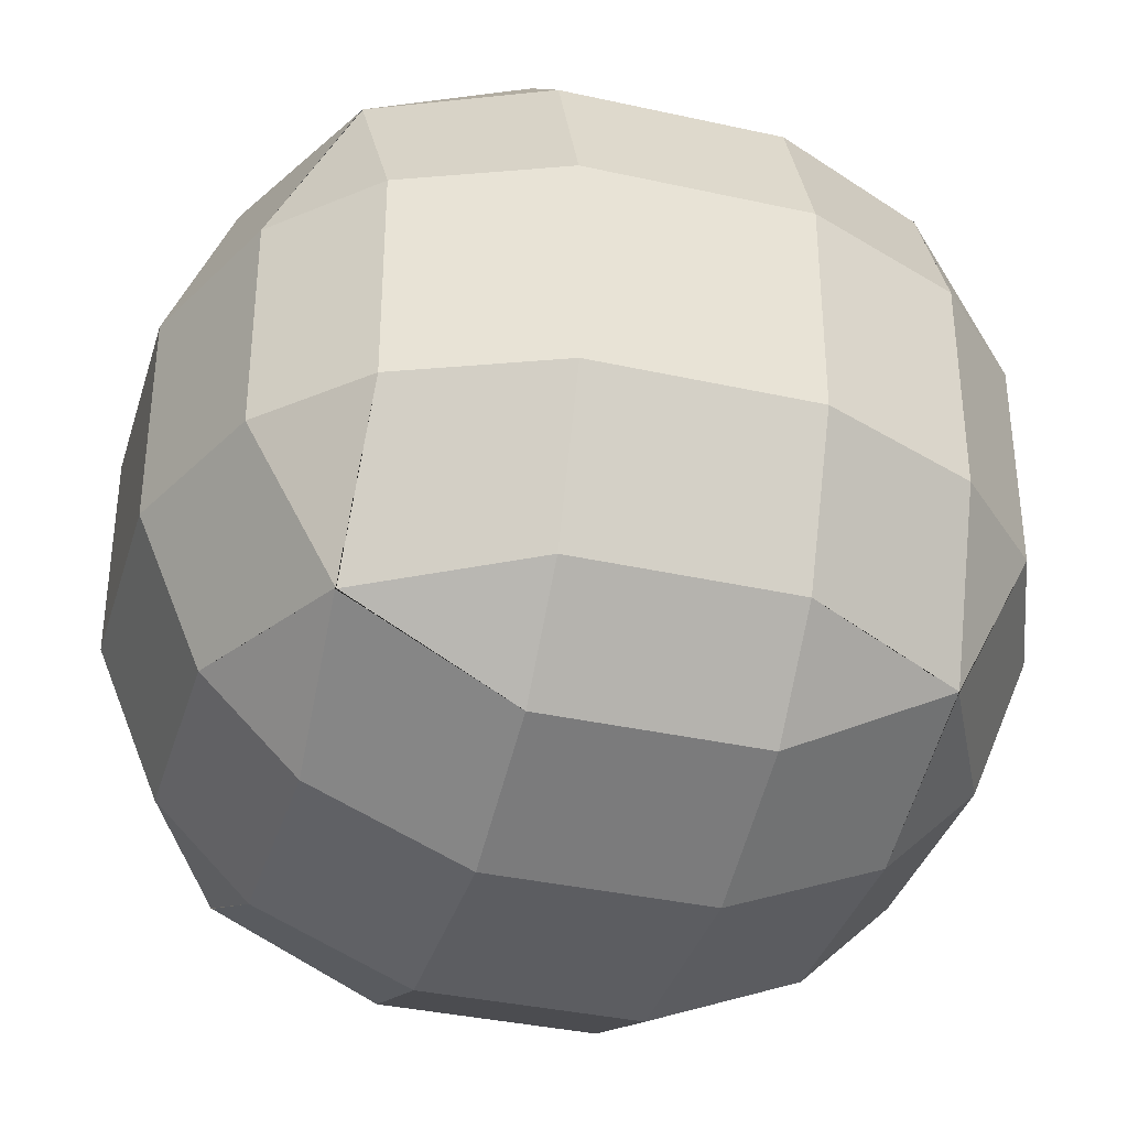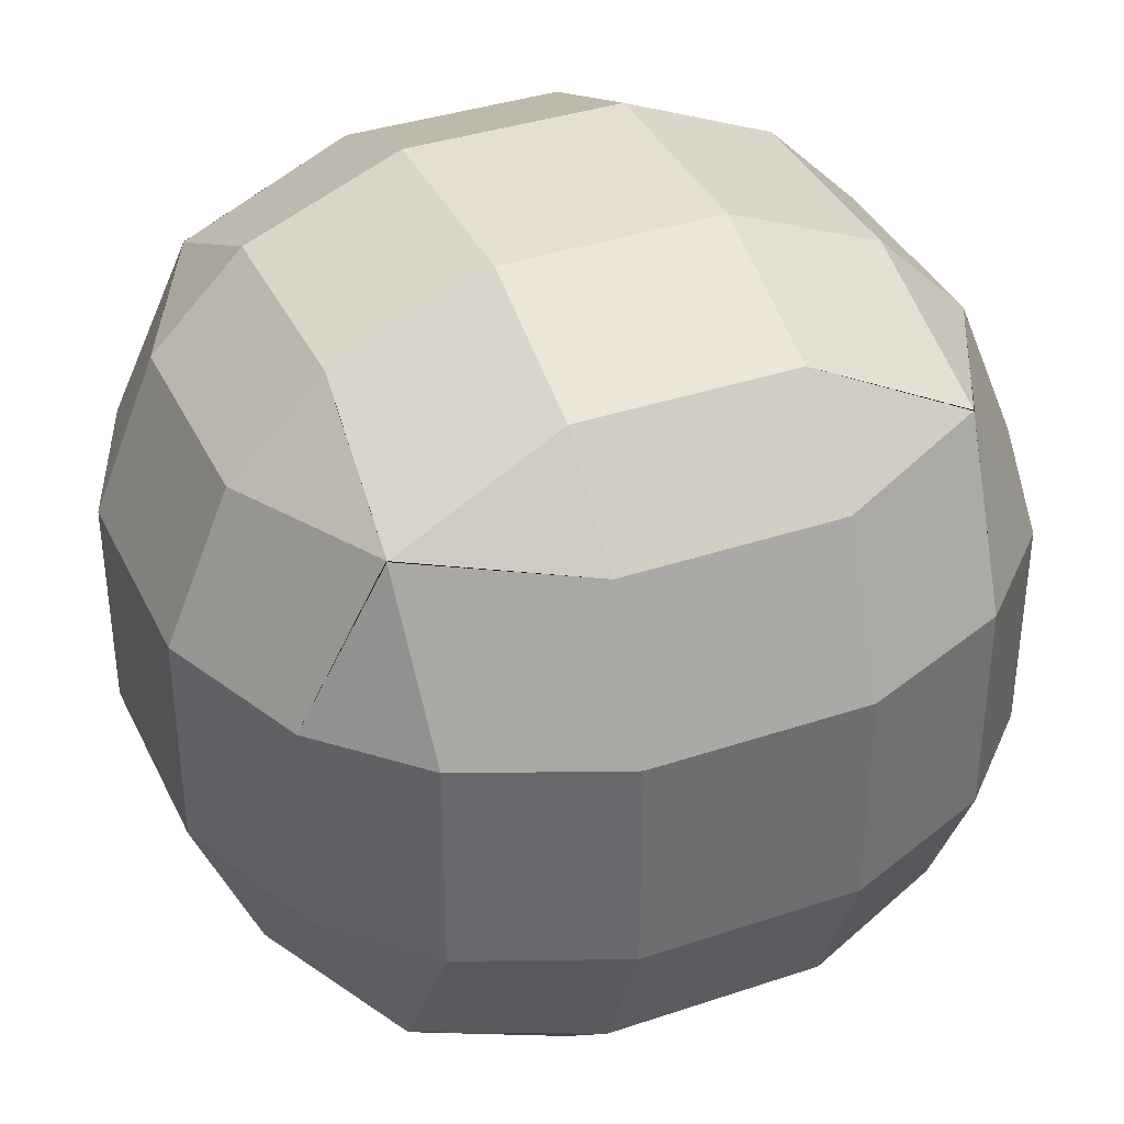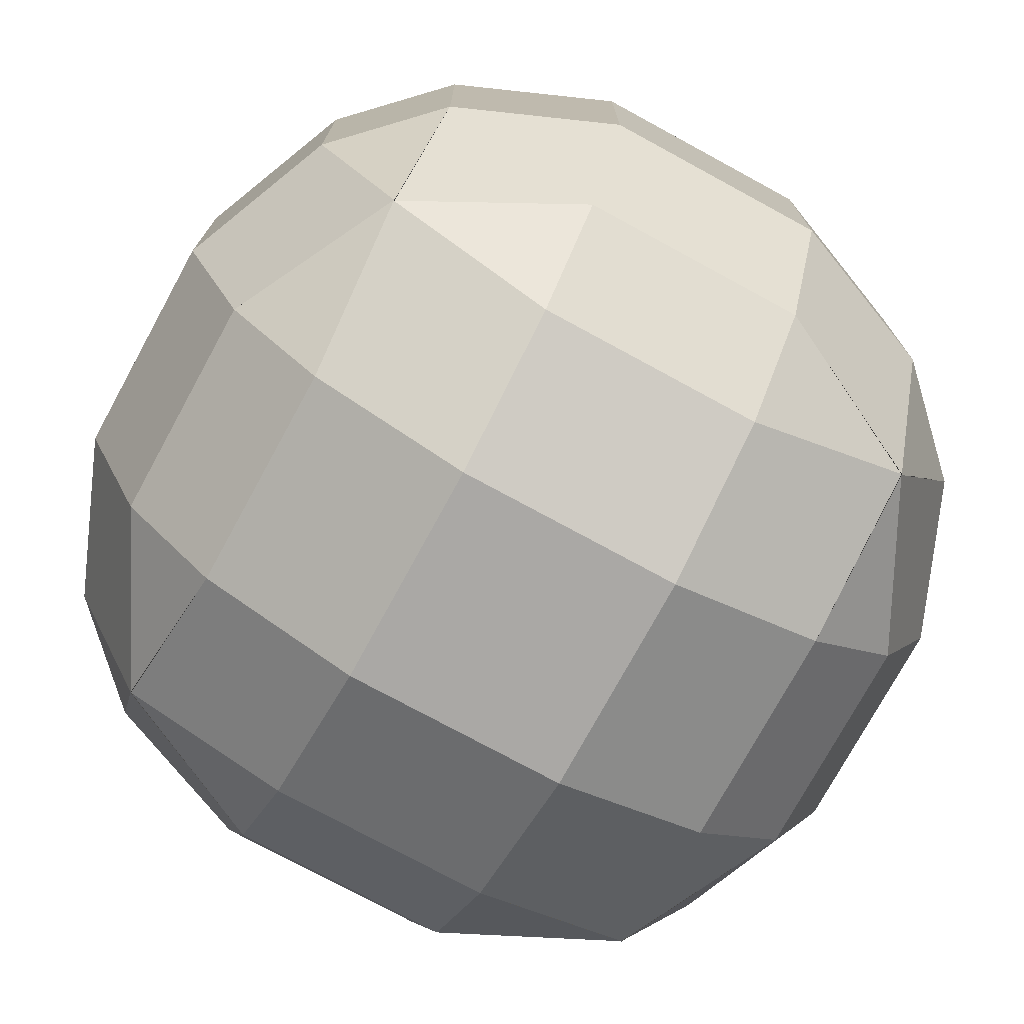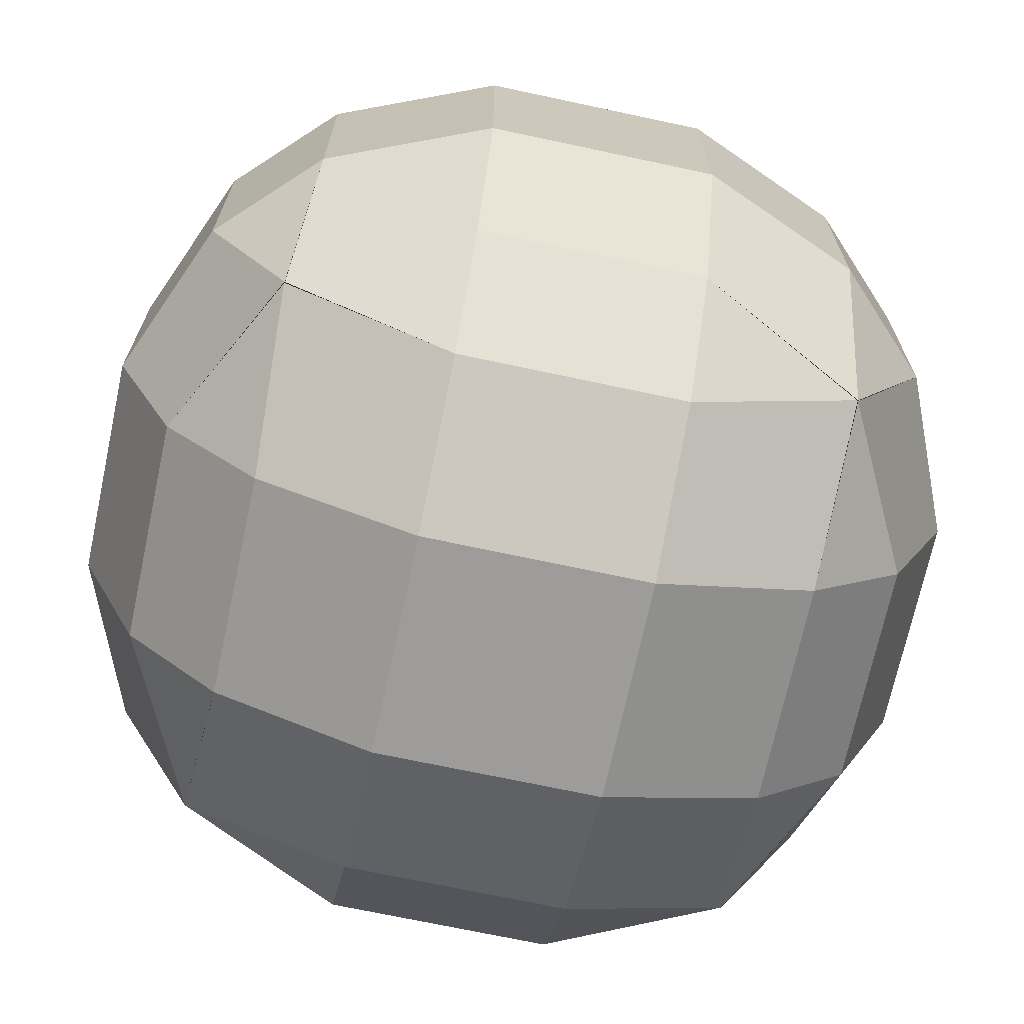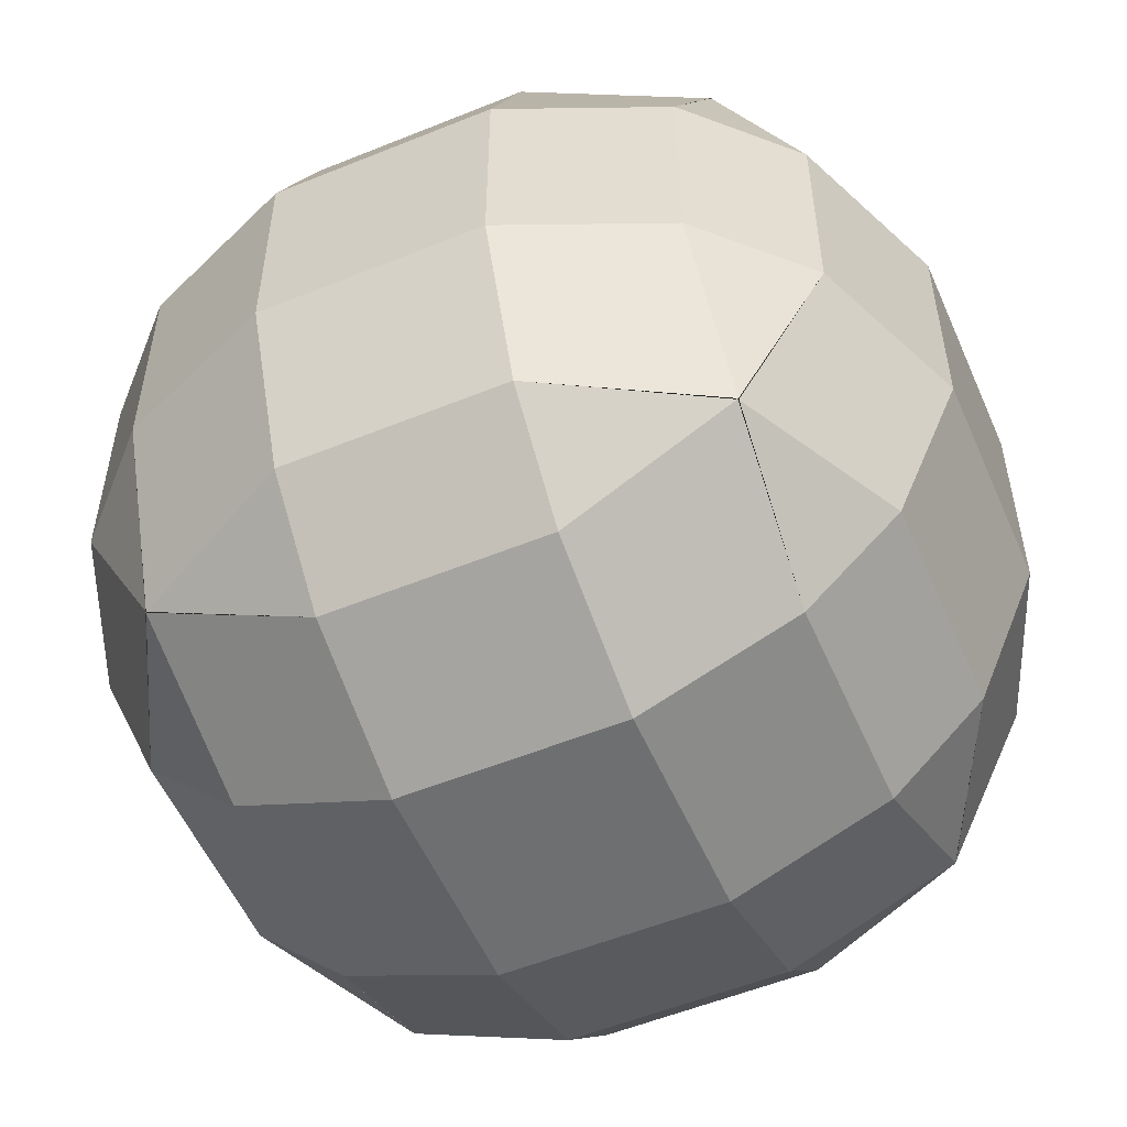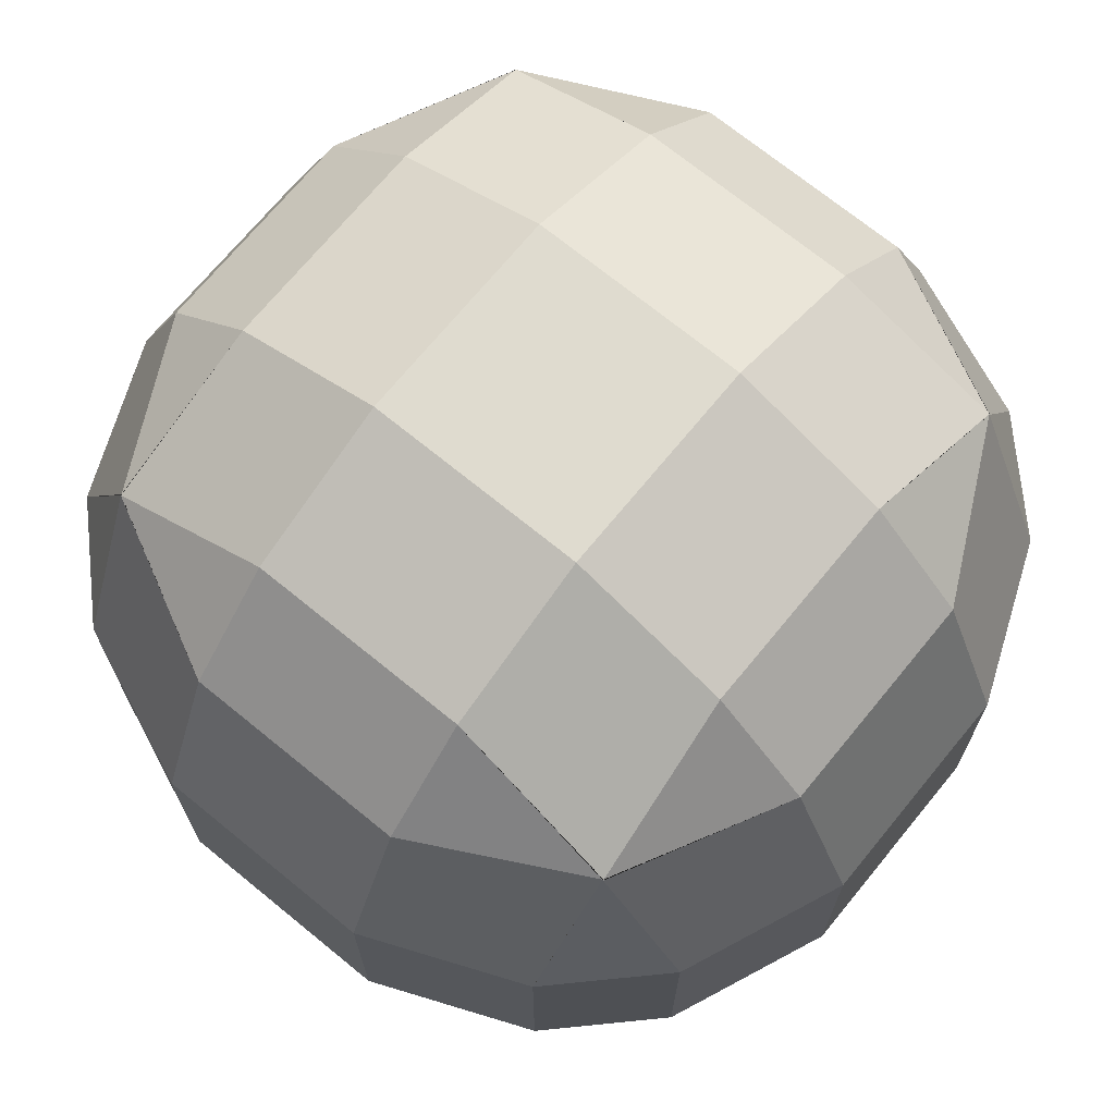
<metadata>
{"format":"obj","ext":"obj","renderer":"f3d","projection":"perspective","resolution":1024,"background":"white","views":[{"elev":-36.3,"azim":163.8,"up":"+Z"},{"elev":37.2,"azim":-113.4,"up":"+Y"},{"elev":-75.2,"azim":-118.6,"up":"+Z"},{"elev":-70.1,"azim":167.9,"up":"+Y"},{"elev":-54.6,"azim":-156.7,"up":"+Y"},{"elev":70.5,"azim":-50.7,"up":"+Z"}]}
</metadata>
<code>
o Cube
v 0.6265 0.2589 -0.8477
v 0.2589 0.2589 -1
v 0.2589 0.6265 -0.8477
v 0.6501 0.6501 -0.6484
v 0.2589 0.8477 -0.6265
v 0.2589 1 -0.2589
v 0.6265 0.8477 -0.2589
v 0.6501 0.6484 -0.6501
v 0.8477 0.2589 -0.6265
v 0.6484 0.6501 -0.6501
v 0.8477 0.6265 -0.2589
v 1 0.2589 -0.2589
v 0.6265 -0.8477 -0.2589
v 0.2589 -1 -0.2589
v 0.2589 -0.8477 -0.6265
v 0.6501 -0.6484 -0.6501
v 0.2589 -0.6265 -0.8477
v 0.2589 -0.2589 -1
v 0.6265 -0.2589 -0.8477
v 0.6501 -0.6501 -0.6484
v 0.8477 -0.6265 -0.2589
v 0.6484 -0.6501 -0.6501
v 0.8477 -0.2589 -0.6265
v 1 -0.2589 -0.2589
v 0.8477 0.2589 0.6265
v 1 0.2589 0.2589
v 0.8477 0.6265 0.2589
v 0.6484 0.6501 0.6501
v 0.6265 0.8477 0.2589
v 0.2589 1 0.2589
v 0.2589 0.8477 0.6265
v 0.6501 0.6484 0.6501
v 0.6265 0.2589 0.8477
v 0.6501 0.6501 0.6484
v 0.2589 0.6265 0.8477
v 0.2589 0.2589 1
v 0.8477 -0.6265 0.2589
v 1 -0.2589 0.2589
v 0.8477 -0.2589 0.6265
v 0.6484 -0.6501 0.6501
v 0.6265 -0.2589 0.8477
v 0.2589 -0.2589 1
v 0.2589 -0.6265 0.8477
v 0.6501 -0.6501 0.6484
v 0.6265 -0.8477 0.2589
v 0.6501 -0.6484 0.6501
v 0.2589 -0.8477 0.6265
v 0.2589 -1 0.2589
v -0.2589 0.6265 -0.8477
v -0.2589 0.2589 -1
v -0.6265 0.2589 -0.8477
v -0.6501 0.6501 -0.6484
v -0.8477 0.2589 -0.6265
v -1 0.2589 -0.2589
v -0.8477 0.6265 -0.2589
v -0.6484 0.6501 -0.6501
v -0.2589 0.8477 -0.6265
v -0.6501 0.6484 -0.6501
v -0.6265 0.8477 -0.2589
v -0.2589 1 -0.2589
v -0.8477 -0.6265 -0.2589
v -1 -0.2589 -0.2589
v -0.8477 -0.2589 -0.6265
v -0.6484 -0.6501 -0.6501
v -0.6265 -0.2589 -0.8477
v -0.2589 -0.2589 -1
v -0.2589 -0.6265 -0.8477
v -0.6501 -0.6501 -0.6484
v -0.6265 -0.8477 -0.2589
v -0.6501 -0.6484 -0.6501
v -0.2589 -0.8477 -0.6265
v -0.2589 -1 -0.2589
v -0.8477 0.6265 0.2589
v -1 0.2589 0.2589
v -0.8477 0.2589 0.6265
v -0.6484 0.6501 0.6501
v -0.6265 0.2589 0.8477
v -0.2589 0.2589 1
v -0.2589 0.6265 0.8477
v -0.6501 0.6501 0.6484
v -0.6265 0.8477 0.2589
v -0.6501 0.6484 0.6501
v -0.2589 0.8477 0.6265
v -0.2589 1 0.2589
v -0.6265 -0.8477 0.2589
v -0.2589 -1 0.2589
v -0.2589 -0.8477 0.6265
v -0.6501 -0.6484 0.6501
v -0.2589 -0.6265 0.8477
v -0.2589 -0.2589 1
v -0.6265 -0.2589 0.8477
v -0.6501 -0.6501 0.6484
v -0.8477 -0.6265 0.2589
v -0.6484 -0.6501 0.6501
v -0.8477 -0.2589 0.6265
v -1 -0.2589 0.2589
f 33 41 39 25
f 69 85 93 61
f 40 44 46
f 24 12 26 38
f 45 13 21 37
f 66 50 2 18
f 15 71 67 17
f 31 83 79 35
f 87 47 43 89
f 51 65 63 53
f 76 80 82
f 91 77 75 95
f 64 68 70
f 72 14 48 86
f 4 8 10
f 88 92 94
f 28 32 34
f 81 59 55 73
f 42 36 78 90
f 6 60 84 30
f 52 56 58
f 96 74 54 62
f 7 29 27 11
f 16 20 22
f 57 5 3 49
f 1 2 3 4
f 5 6 7 8
f 9 10 11 12
f 13 14 15 16
f 17 18 19 20
f 21 22 23 24
f 25 26 27 28
f 29 30 31 32
f 33 34 35 36
f 37 38 39 40
f 41 42 43 44
f 45 46 47 48
f 49 50 51 52
f 53 54 55 56
f 57 58 59 60
f 61 62 63 64
f 65 66 67 68
f 69 70 71 72
f 73 74 75 76
f 77 78 79 80
f 81 82 83 84
f 85 86 87 88
f 89 90 91 92
f 93 94 95 96
f 9 1 4 10
f 3 5 8 4
f 7 11 10 8
f 21 13 16 22
f 15 17 20 16
f 19 23 22 20
f 33 25 28 34
f 27 29 32 28
f 31 35 34 32
f 45 37 40 46
f 39 41 44 40
f 43 47 46 44
f 57 49 52 58
f 51 53 56 52
f 55 59 58 56
f 69 61 64 70
f 63 65 68 64
f 67 71 70 68
f 81 73 76 82
f 75 77 80 76
f 79 83 82 80
f 93 85 88 94
f 87 89 92 88
f 91 95 94 92
f 72 86 85 69
f 96 62 61 93
f 14 72 71 15
f 66 18 17 67
f 12 24 23 9
f 18 2 1 19
f 90 78 77 91
f 74 96 95 75
f 36 42 41 33
f 38 26 25 39
f 50 66 65 51
f 62 54 53 63
f 30 84 83 31
f 78 36 35 79
f 6 30 29 7
f 26 12 11 27
f 86 48 47 87
f 42 90 89 43
f 84 60 59 81
f 54 74 73 55
f 60 6 5 57
f 2 50 49 3
f 48 14 13 45
f 24 38 37 21
f 9 23 19 1

</code>
